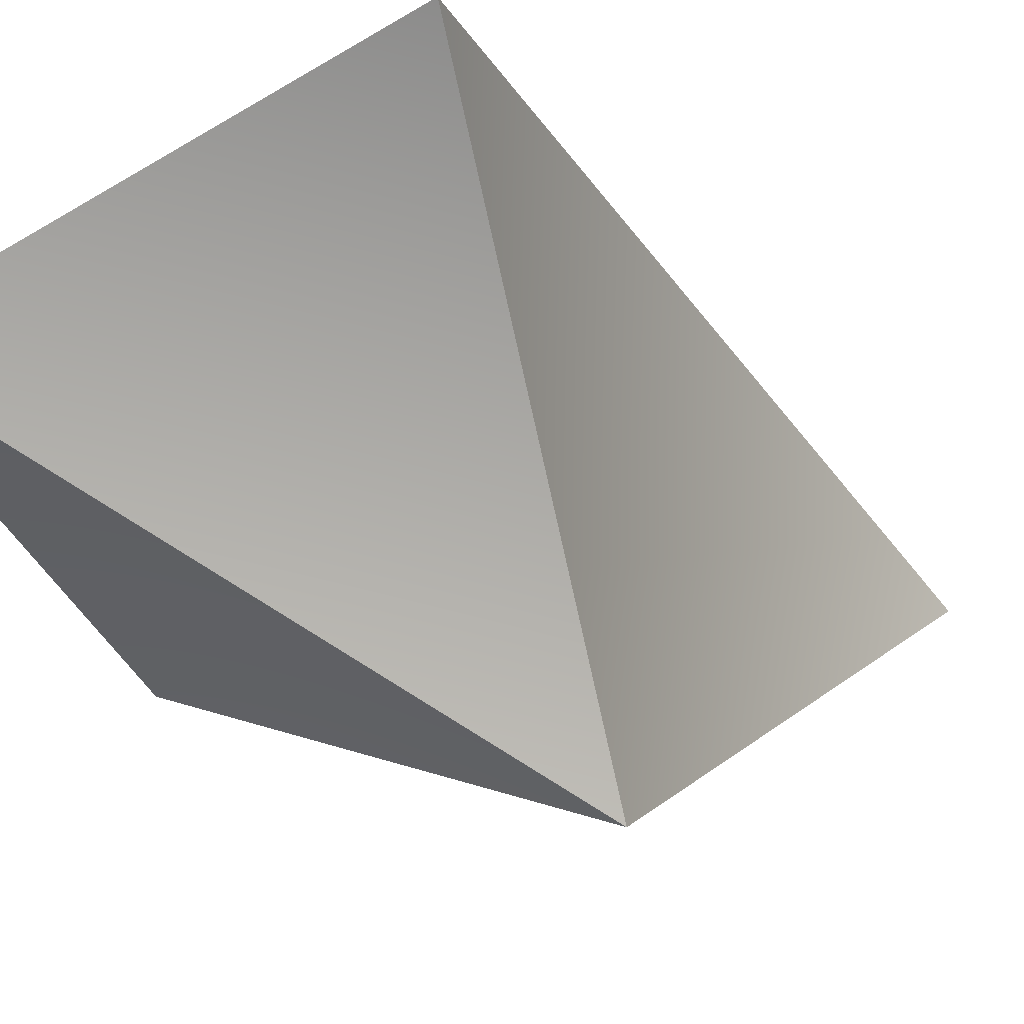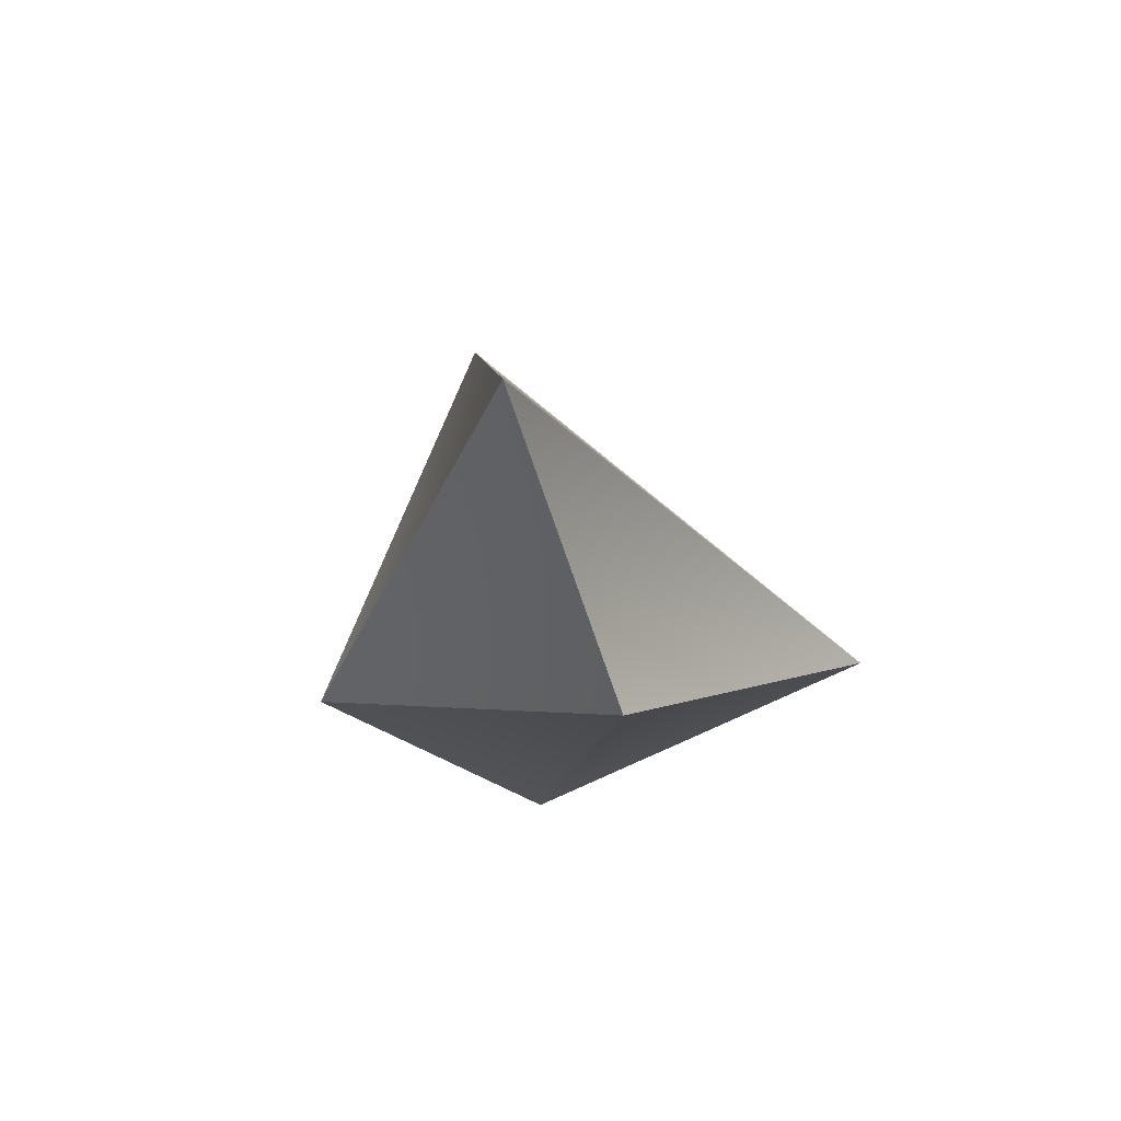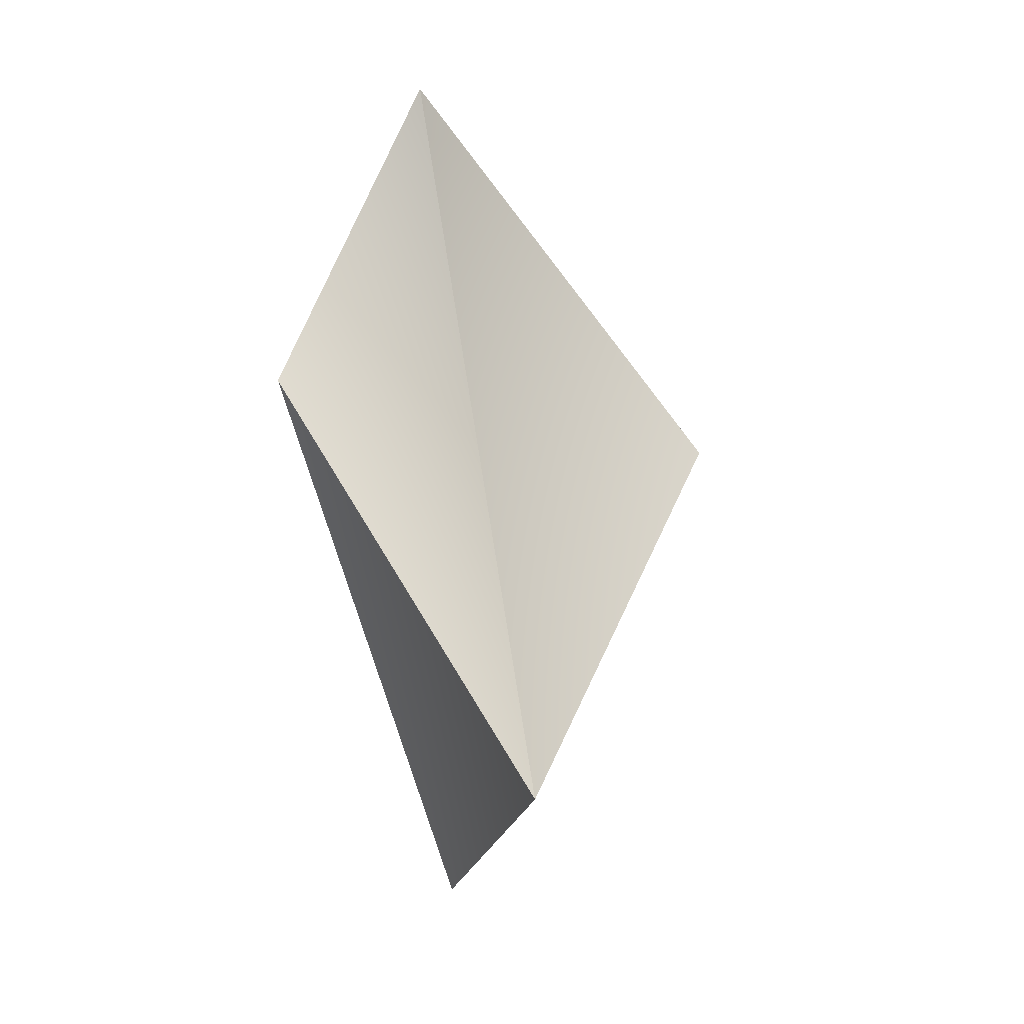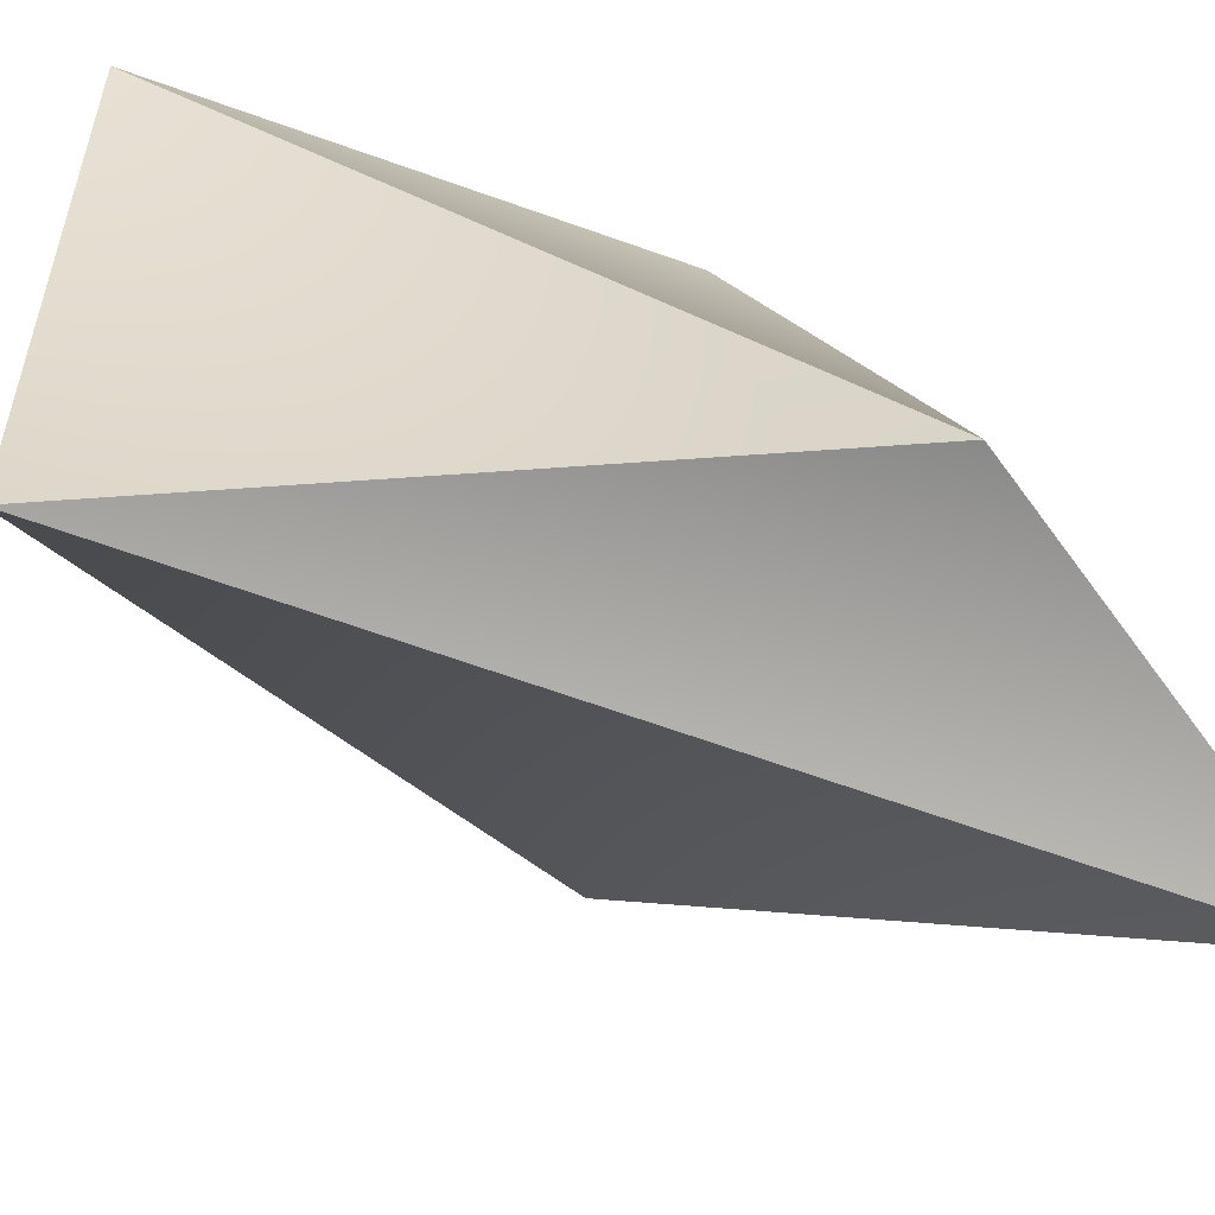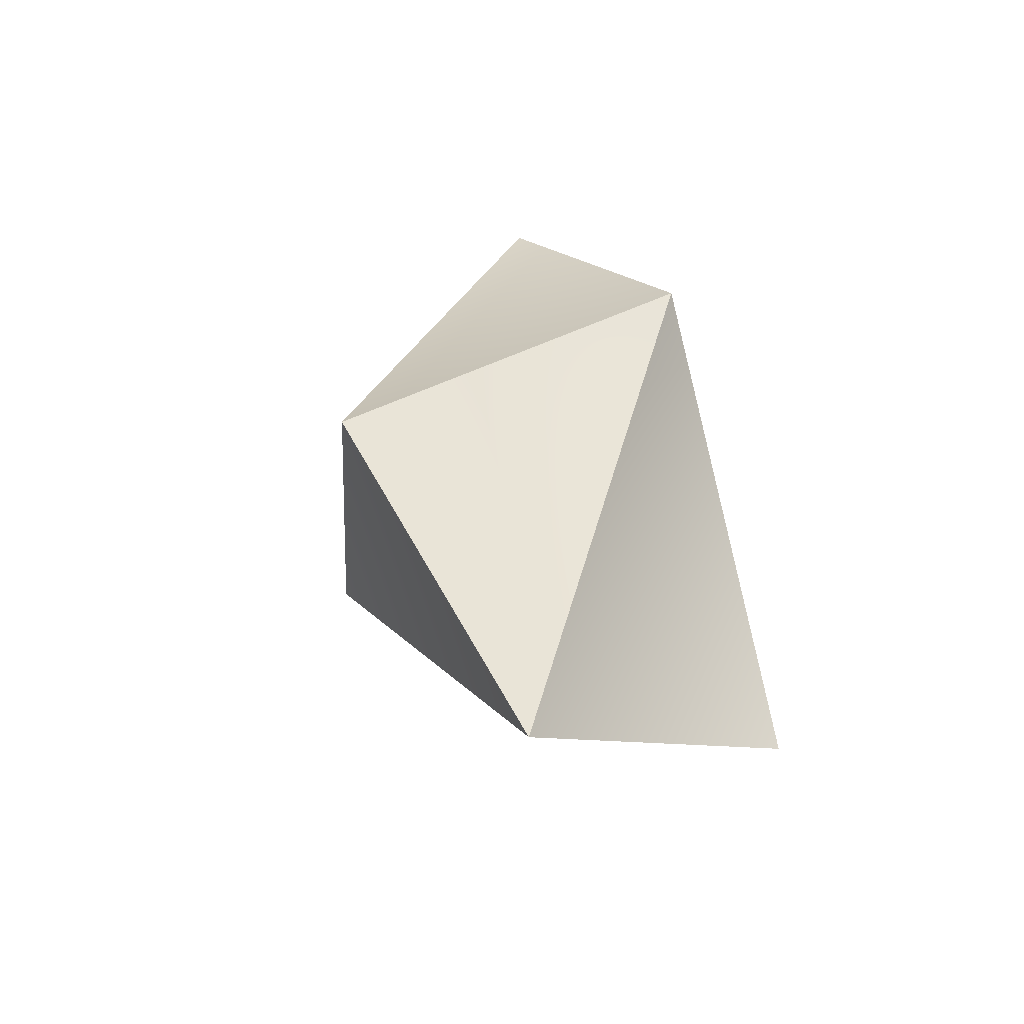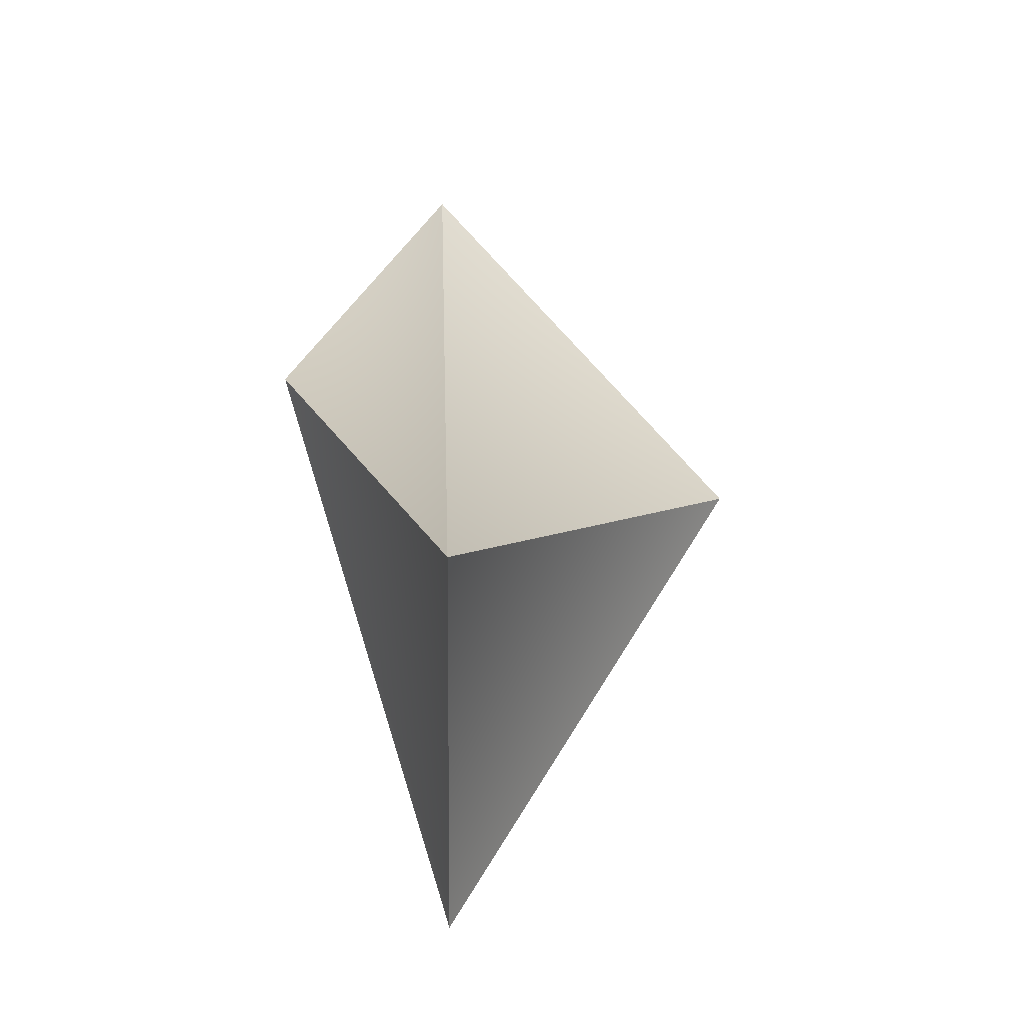
<metadata>
{"format":"obj","ext":"obj","renderer":"f3d","projection":"perspective","resolution":1024,"background":"white","views":[{"elev":-21.8,"azim":-121.7,"up":"+Y"},{"elev":60.0,"azim":141.8,"up":"+Z"},{"elev":13.4,"azim":-133.6,"up":"+Z"},{"elev":62.5,"azim":-48.3,"up":"+Y"},{"elev":-55.3,"azim":110.6,"up":"+Z"},{"elev":-26.8,"azim":-119.3,"up":"+Z"}]}
</metadata>
<code>
g IceShard2
v -0.08137 -0.284 0.1349
v 0.2635 -0.1257 -0.06354
v 0.05816 0.007257 -0.4023
v -0.08137 -0.284 0.1349
v 0.05816 0.007257 -0.4023
v -0.2774 0.1898 -0.1364
v -0.08137 -0.284 0.1349
v -0.2774 0.1898 -0.1364
v 0.09505 0.01435 0.5782
v -0.2774 0.1898 -0.1364
v 0.1131 0.2149 0.2603
v 0.09505 0.01435 0.5782
v 0.05816 0.007257 -0.4023
v 0.1131 0.2149 0.2603
v -0.2774 0.1898 -0.1364
v 0.2635 -0.1257 -0.06354
v 0.1131 0.2149 0.2603
v 0.05816 0.007257 -0.4023
v 0.1131 0.2149 0.2603
v 0.2635 -0.1257 -0.06354
v 0.09505 0.01435 0.5782
v -0.08137 -0.284 0.1349
v 0.09505 0.01435 0.5782
v 0.2635 -0.1257 -0.06354
g IceShard2_0
f 3 2 1
f 6 5 4
f 9 8 7
f 12 11 10
f 15 14 13
f 18 17 16
f 21 20 19
f 24 23 22

</code>
